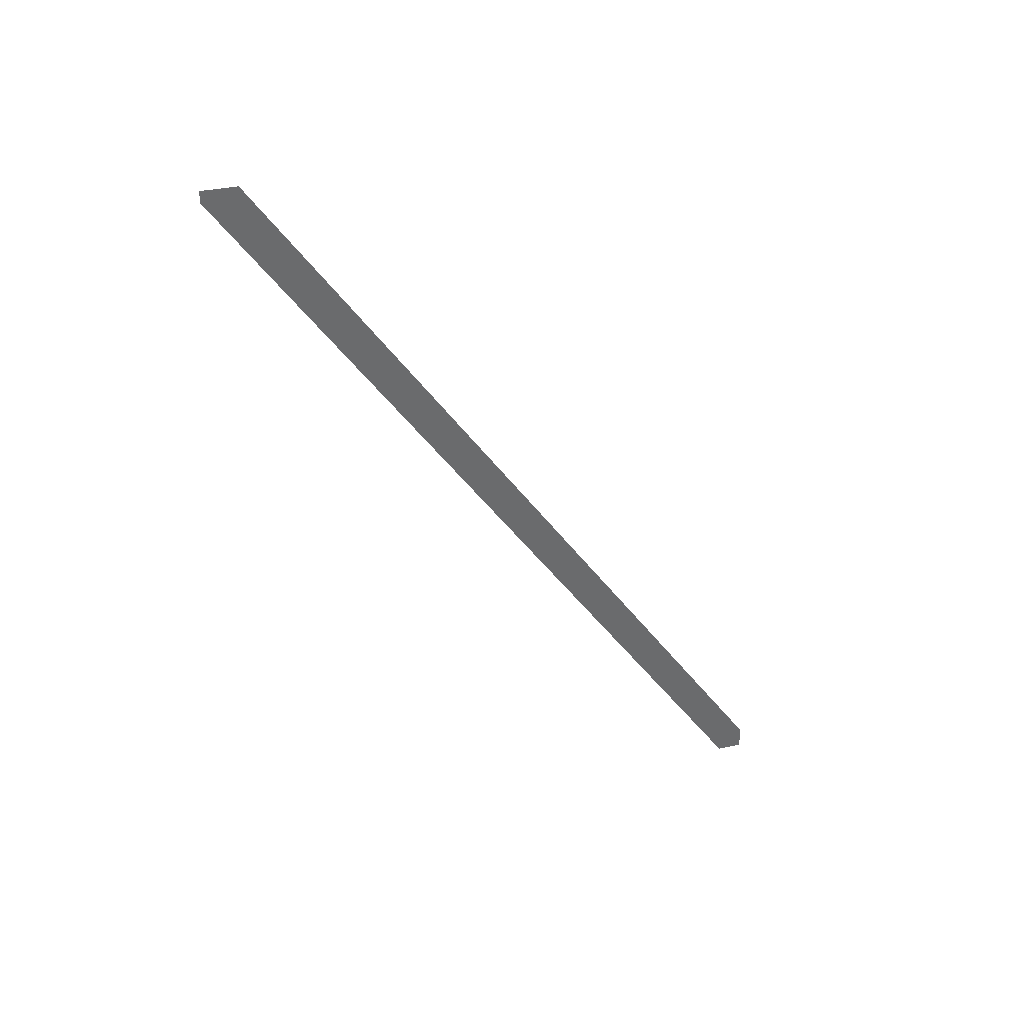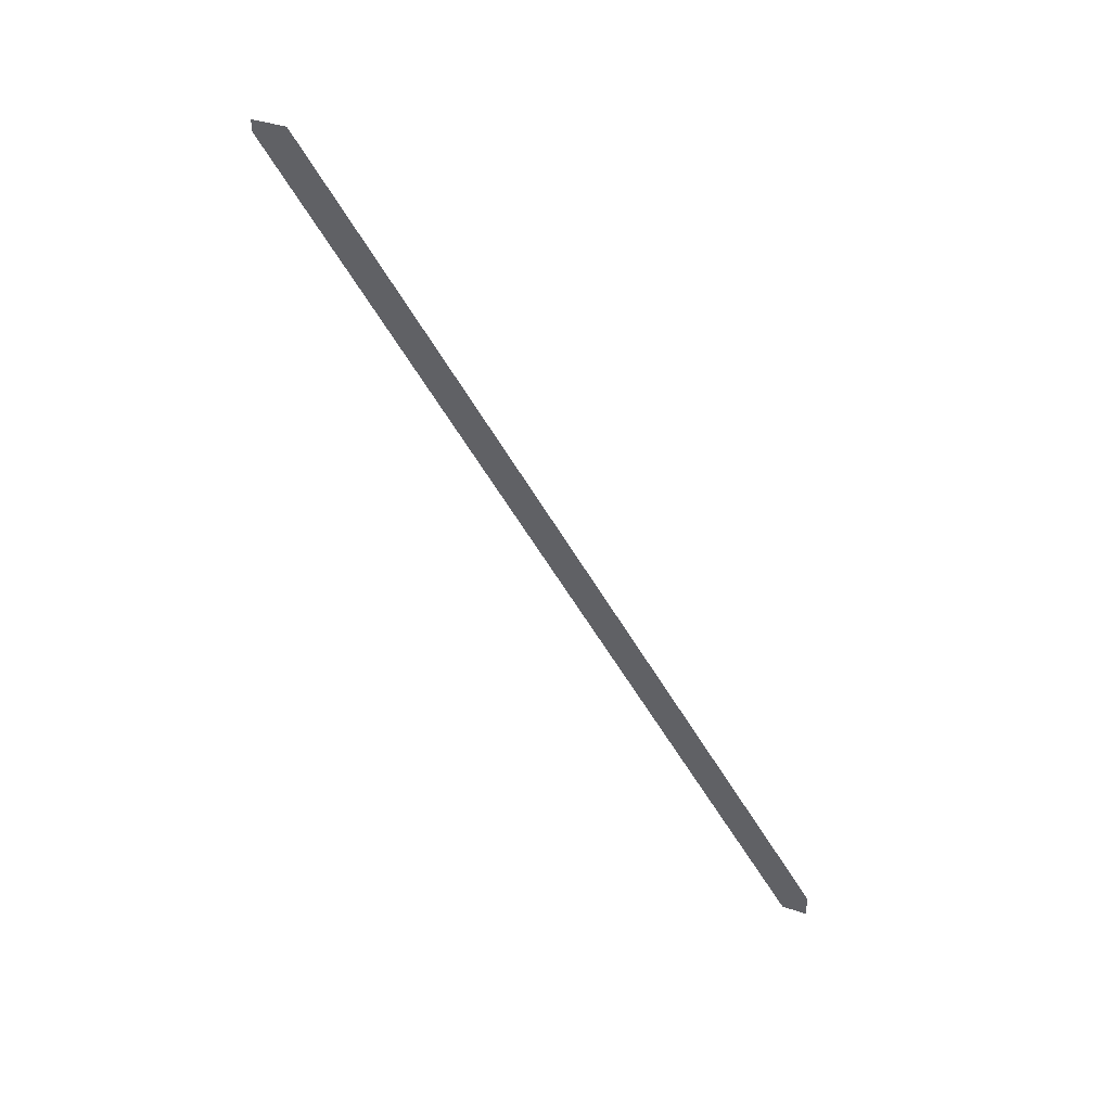
<metadata>
{"format":"obj","ext":"obj","renderer":"f3d","projection":"perspective","resolution":1024,"background":"white","views":[{"elev":37.0,"azim":74.6,"up":"+Y"},{"elev":41.1,"azim":111.9,"up":"+Y"}]}
</metadata>
<code>
o 451
v 2156 1875 10.18
v 2156 1870 6.85
v 2156 1870 6.999
v 2156 1870 6.85
v 2156 1875 10.18
v 2156 1870 6.85
v 2156 1870 6.85
v 2156 1875 10.18
v 2156 1875 9.971
v 2156 1875 9.971
v 2156 1875 10.18
v 2156 1875 10.18
v 2156 1870 6.85
v 2156 1875 9.971
v 2156 1870 6.85
v 2156 1870 6.999
v 2156 1870 6.85
v 2156 1870 6.999
v 2156 1870 6.85
v 2156 1875 10.18
f 1 2 3
f 4 5 6
f 7 8 9
f 10 8 11
f 12 13 9
f 12 14 11
f 15 16 17
f 18 19 20

</code>
